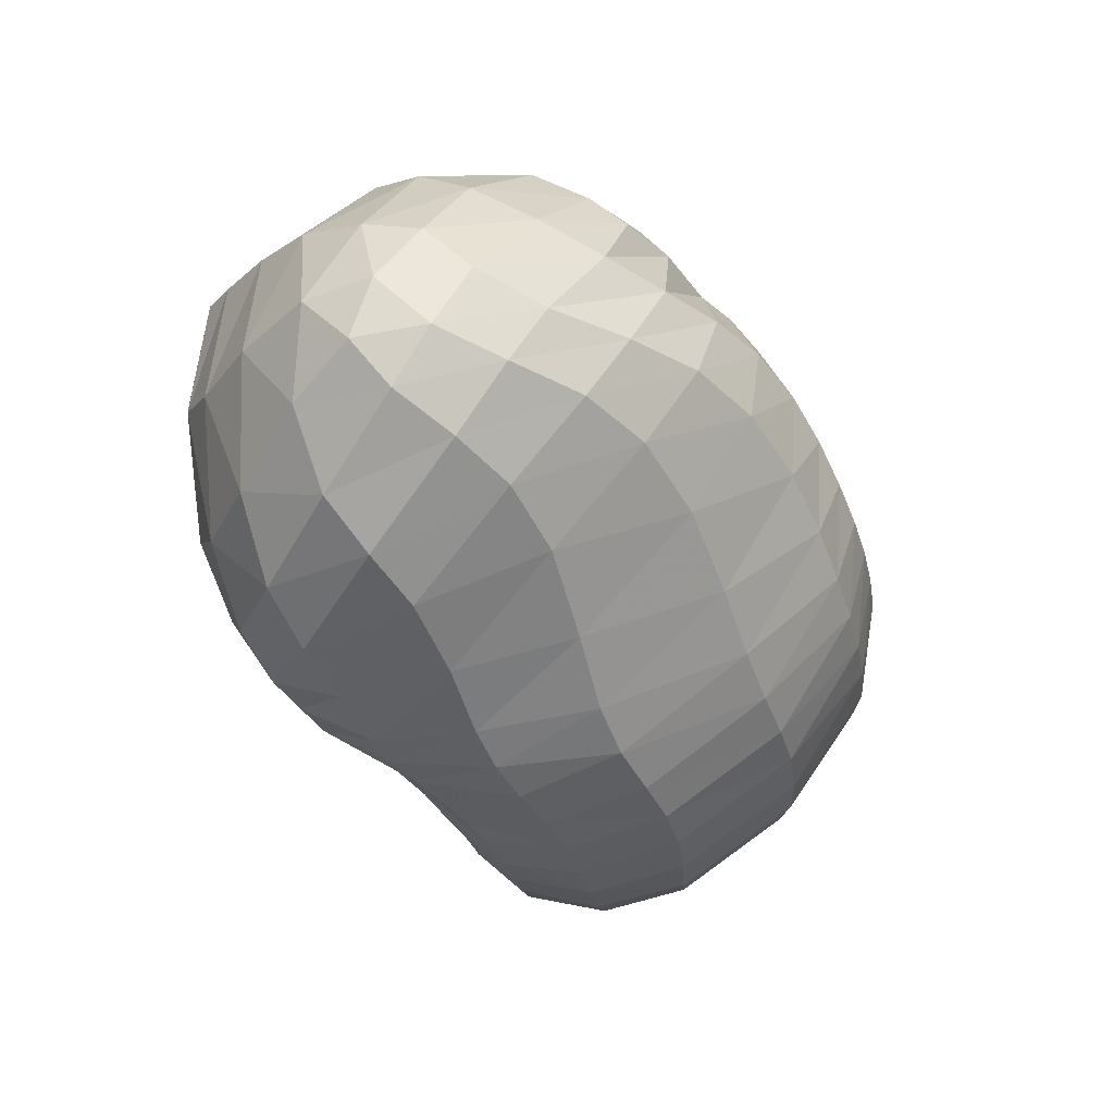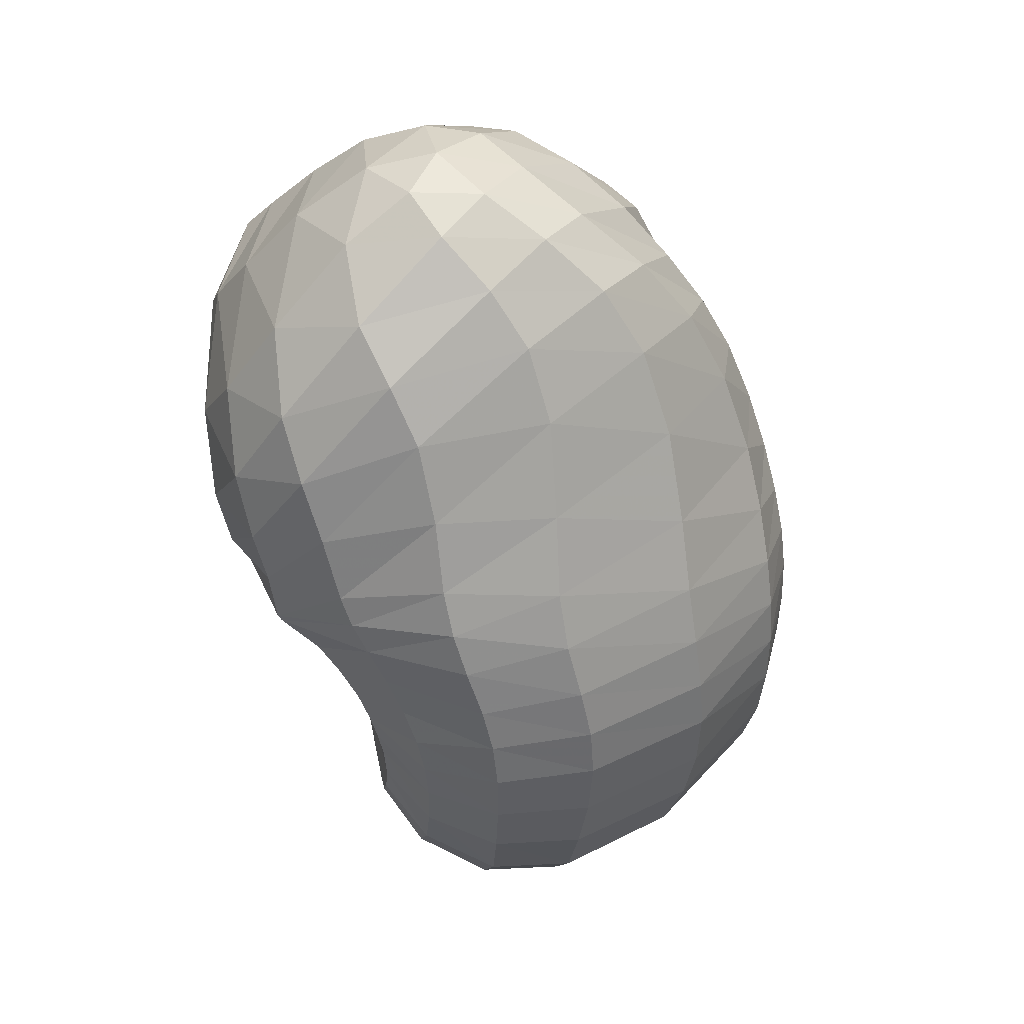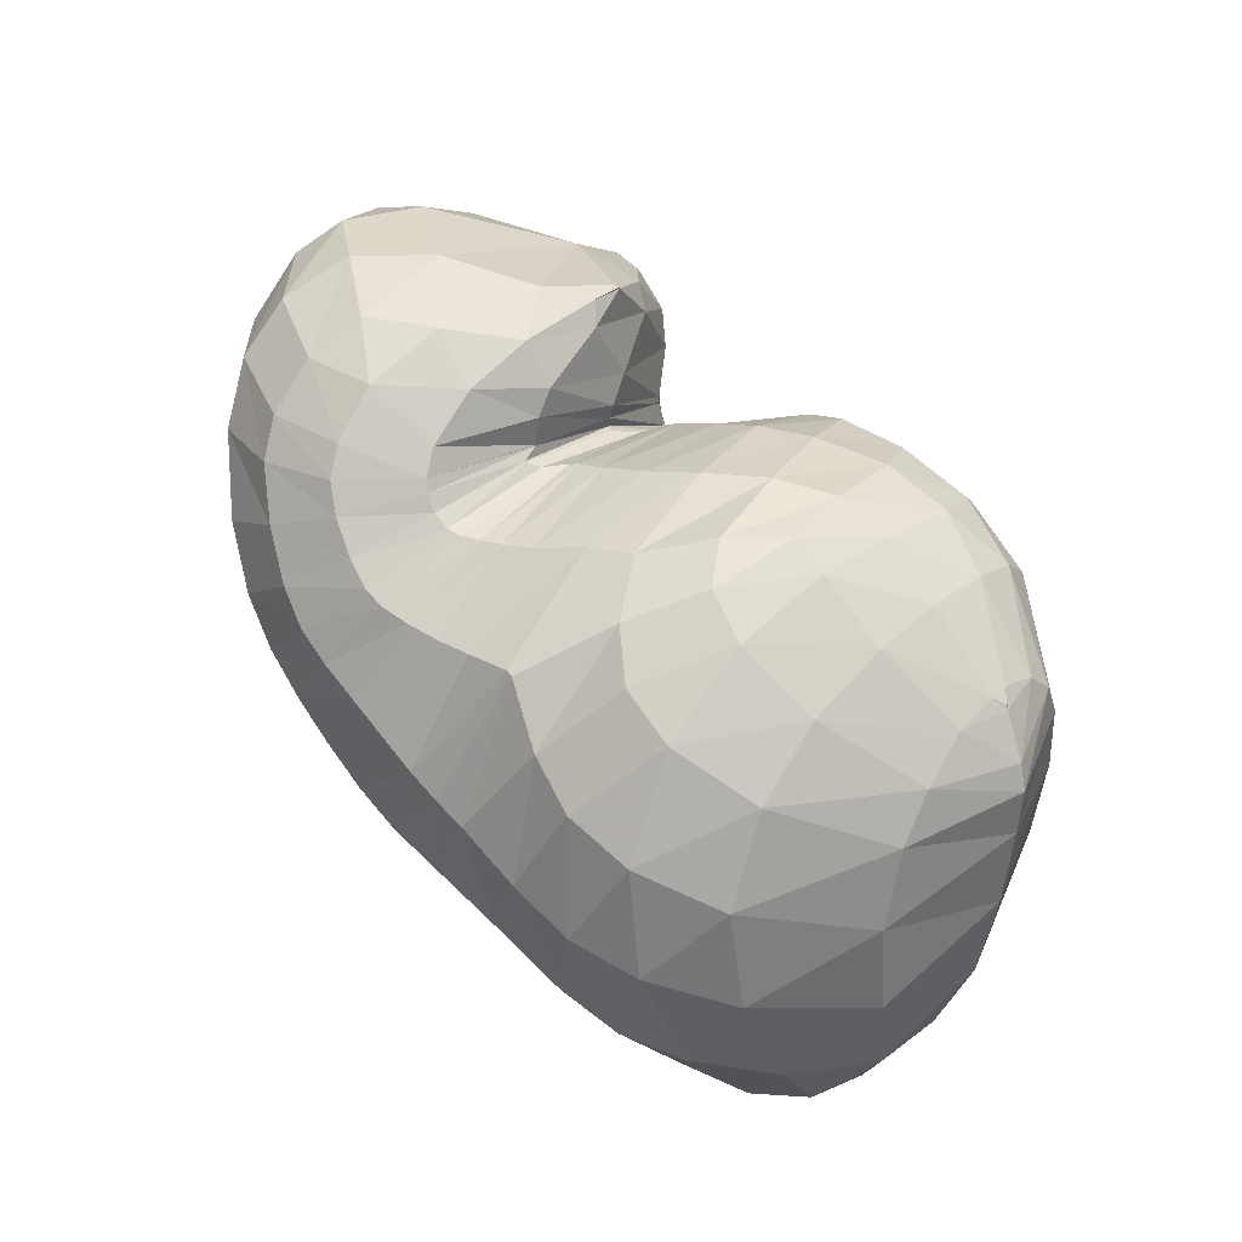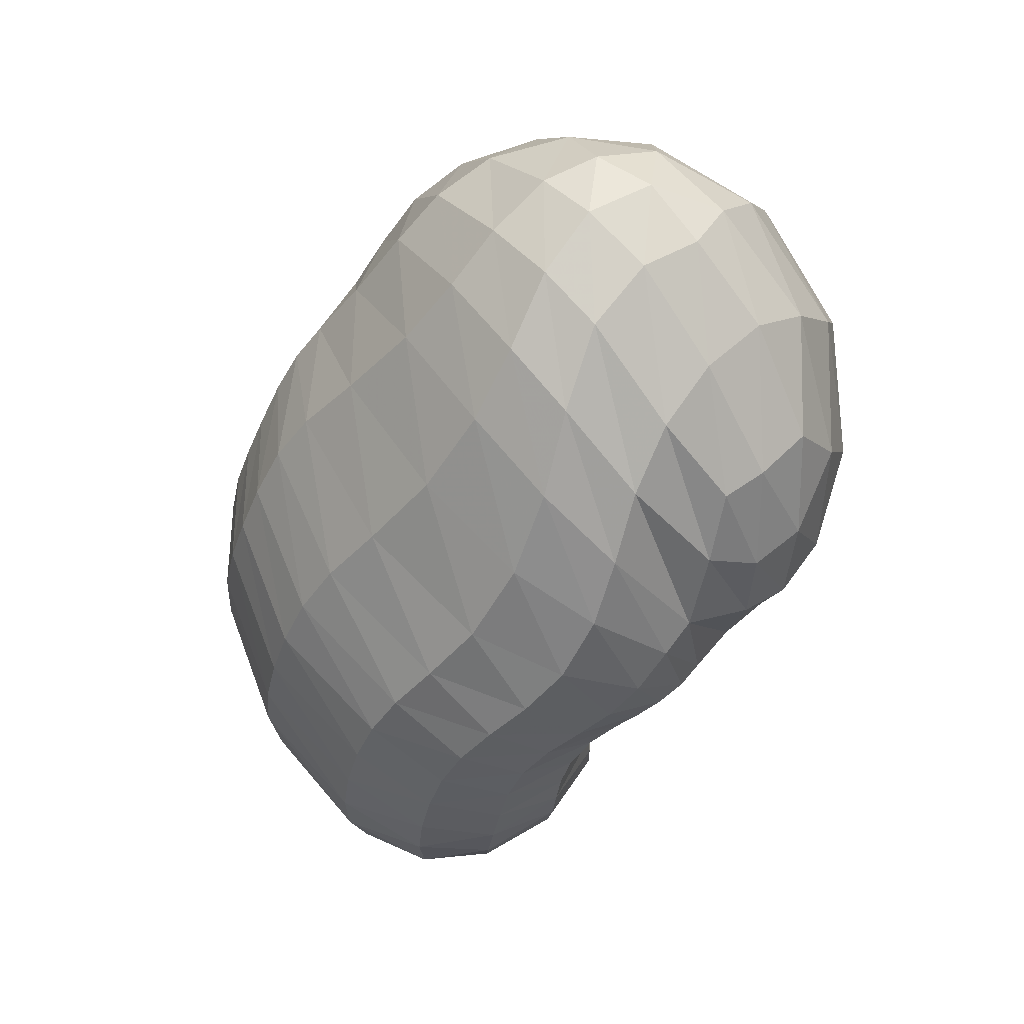
<metadata>
{"format":"obj","ext":"obj","renderer":"f3d","projection":"perspective","resolution":1024,"background":"white","views":[{"elev":-49.7,"azim":-59.2,"up":"+Z"},{"elev":-64.8,"azim":-70.6,"up":"+Z"},{"elev":70.9,"azim":-133.1,"up":"+Y"},{"elev":-55.5,"azim":-122.1,"up":"+Y"}]}
</metadata>
<code>
v 92.73 174 178.4
v 124.2 173.8 200.2
v 166.6 169.5 206.8
v 203.3 160.4 191
v 226.7 137 182
v 232.4 135.2 173
v 237.6 140.3 164.7
v 239.5 138.6 166
v 240.8 146.9 169
v 257.5 144.6 197.8
v 290.3 140.5 199.5
v 79.24 167 171.6
v 121 147.4 219.5
v 175.1 127.8 229.4
v 194.7 112.4 222.5
v 207.8 73.54 209.9
v 218.4 68.32 203.4
v 228.1 67.39 198.2
v 247 68.31 198.5
v 259.8 72.14 206.6
v 277.9 87.23 215.2
v 290.1 104.8 219.5
v 67.74 149.6 161.5
v 106.7 88.7 214.4
v 148.6 54.07 214.2
v 51.03 105.8 135.9
v 90.81 48.24 179.2
v 112.7 26.02 161.3
v 160.5 24.06 179.8
v 189 17.55 177.9
v 215.3 16.12 171.2
v 242.5 17.93 165.2
v 269.8 25.64 172.5
v 297 38.51 184.3
v 315.5 71.73 198.6
v 56.82 64.9 114.4
v 88.66 40.75 95.07
v 139.6 17.91 108.2
v 196.7 13.9 116.4
v 240 19.81 111.9
v 274.2 28.44 115.5
v 307.9 42.14 128.7
v 337.2 65.97 153.3
v 345.8 104.1 175.8
v 58.23 89.08 77.71
v 91.96 73.48 59.18
v 139.4 69.7 54.35
v 195.7 86.02 46.08
v 234.3 91.41 46.88
v 268.5 98.34 54.03
v 304.5 115.4 70.28
v 340.6 135.3 112
v 339.2 153.6 148.7
v 84.89 145.7 72.24
v 130.7 152.3 49.17
v 173.6 155.5 48.68
v 195.7 154.2 49.03
v 223.3 151.8 51.55
v 248.8 153.7 54.47
v 275.5 162.5 67.16
v 296.1 174.1 88.19
v 298.8 182.7 124.6
v 115.6 188 105.9
v 162.5 196.6 100.6
v 124.9 191.5 159.3
v 162.6 196.3 163.6
v 190 192.4 129.5
v 213.5 180.6 113.3
v 227.1 174.7 105.3
v 236.5 173.6 101.2
v 247.2 176.5 103.6
v 255.3 180.4 113.3
v 261.6 180.7 154.6
v 261 166.3 190.3
v 96.9 173.8 182.3
v 91.78 173.4 177.9
v 96.77 176.6 176.3
v 144.9 171.7 208.3
v 94.81 165.6 192
v 123 161.9 212.9
v 125 184.4 181.4
v 146.6 186.2 186.9
v 187.9 166.4 198.5
v 146.4 157.4 220.7
v 171.5 151.7 220.4
v 165.2 186.3 184.2
v 182.3 184.4 175.1
v 214.2 151.2 186.1
v 191.8 145.2 216.1
v 201.2 138.2 212.7
v 198.2 180.5 162.6
v 211.1 174.2 153.4
v 229.4 134.7 179.6
v 210.1 123.9 207.9
v 218.6 107.3 203
v 222.6 165.9 147.8
v 229.7 161.2 144.8
v 237.4 140.3 164.8
v 222 104.4 199.9
v 227.1 105 193.6
v 231.6 160.4 143
v 236.1 161.2 136.5
v 239.5 138.6 165.9
v 232.6 108 189.1
v 233.2 107.9 188.9
v 239.7 163.4 133.5
v 240.1 163.5 133.6
v 239.7 143.6 166.4
v 238.3 103.3 189.3
v 239 103.3 189.4
v 241.9 162.1 139.3
v 242 162.2 139.5
v 245.6 148.8 177.9
v 243.6 110.4 190.9
v 244.9 111.4 192.2
v 245.3 169.6 143.9
v 248.6 173.1 151.7
v 266.8 143.4 203.8
v 255.5 112.8 205.1
v 264.5 116.3 212
v 255.3 168.8 175.7
v 260.9 165.7 190.3
v 279 118.9 215.2
v 291 111 216.7
v 307.8 105.9 207.7
v 328.9 119.6 190
v 327.8 149.8 170.8
v 302.1 172.6 157
v 274.1 174.8 170.6
v 262.4 165.7 190.2
v 90.44 156.6 196.6
v 73.41 161.9 168
v 90.01 179.4 144.3
v 95.59 180 162
v 148.4 136.9 228.5
v 85.89 142.5 197.6
v 115.2 120.3 221.2
v 188 121.2 227
v 144.3 102.6 230.2
v 166.4 90.25 230.5
v 201.8 88.19 214
v 173.7 83.33 226.6
v 180.8 64.61 213.7
v 211.7 70.16 207.5
v 188.1 47.25 204.6
v 194.4 41.18 201.6
v 222.4 67.8 201.1
v 203 37.88 197.9
v 211.4 36.58 194
v 236.9 67.48 196.3
v 219.6 36.19 190.2
v 230.7 36.38 186.8
v 252.7 69.36 201.5
v 243.6 37.65 186.5
v 255.1 39.97 189.7
v 267.4 77.15 211.5
v 264.8 42.96 194
v 275.1 47.87 199.1
v 289.7 104.4 219.3
v 285.8 56.35 203.9
v 295.8 72.26 208.5
v 295.7 101 216
v 78.21 117.9 192.9
v 58.74 128.4 149.9
v 73.08 155.9 113.3
v 83.81 173 129.3
v 133.7 67.79 219.6
v 69.88 95.01 181
v 97.82 63.36 198.6
v 120.4 43.99 198.6
v 132.4 31.73 188.3
v 155.7 41.77 202.1
v 64.55 73.65 162.4
v 49.81 82.38 121.3
v 51.01 102.4 97.16
v 59.78 130.8 103.2
v 102.9 34.12 169.9
v 67.91 56.45 145.7
v 135 23.12 170.1
v 82.07 40.68 134.3
v 101.8 28.53 130.4
v 172.7 19.64 178.3
v 124.2 19.75 133.2
v 146.8 13.28 140.1
v 202.9 16.53 175.5
v 168.8 9.563 146.3
v 191.7 8.32 148.7
v 228.7 16.35 166.8
v 210.8 8.584 146.2
v 227.7 9.894 142.5
v 256.3 21.24 167.6
v 243.8 12.17 140.6
v 258.8 15.59 141.9
v 283.4 30.89 178.2
v 274.3 20.44 146
v 290.4 26.51 152
v 309 51.15 191.2
v 305.6 34.02 159.7
v 319.2 44.87 169.6
v 329.3 61.25 179.9
v 333.8 85.7 188.1
v 68.75 54.26 101.2
v 53.24 78.49 94.94
v 113.5 27.08 99.88
v 67.25 66.85 79.75
v 86.77 52.91 75.33
v 167.8 13.84 114.7
v 110.3 40.87 77.28
v 135.9 35.4 79.74
v 220.3 16.43 113.9
v 166.6 36.26 79.95
v 197.6 41.71 76.8
v 257.5 23.66 112.4
v 222.2 47.04 73.93
v 242.6 51.02 73.93
v 291.1 34.52 121
v 261.3 54.73 76.68
v 278.5 59.42 81.11
v 323.4 51.87 139.1
v 296.1 66.52 87.25
v 313.5 76.15 95.91
v 345.5 85.07 167.3
v 331.3 88.58 110.2
v 346.4 102.9 130.7
v 351.2 116.6 150
v 344.3 132.9 166
v 72.14 82.8 65.96
v 66.37 113.7 72.73
v 113.5 68.2 56.54
v 88.01 116.1 54.96
v 107.7 112.7 46.29
v 170.1 78.21 50.15
v 128.6 110.8 43.03
v 155.2 114.7 41.4
v 214.9 89.59 45.06
v 178.9 120.5 39.35
v 194.5 122.8 38.26
v 252.1 93.77 50.04
v 210 123.7 39
v 227.1 124.3 41.14
v 286.2 105.9 60.11
v 242.6 126.2 43.67
v 258 129.9 47.06
v 325.4 125.9 88.92
v 273.8 135.5 52.67
v 291.8 142.7 63.1
v 344.5 145.1 133.7
v 311.5 150.9 79.7
v 322.8 158.6 96.77
v 326.3 165.3 115.8
v 321.3 169.8 138.2
v 109.4 151.3 55.97
v 102.9 171.2 83
v 152 153.3 48.17
v 129.2 177.6 70.55
v 151 180.1 68.17
v 184.4 155.5 48.54
v 168.9 182.3 72.98
v 188.1 187.5 82.37
v 209.2 152.7 50.26
v 190.4 186.9 82.7
v 203.5 177.8 79.87
v 236.6 152 52.62
v 213.5 173.6 77.14
v 224.1 170.5 74.69
v 260.7 157 58.8
v 233.2 169.3 73.01
v 240 169.4 73.19
v 289 168.9 77.5
v 249.2 170.6 75.76
v 260.3 173.8 80.52
v 300.5 179.7 105.9
v 268.5 177.5 86.01
v 274.2 181 94.24
v 280 185.2 111.7
v 279.9 185.1 137.4
v 143.6 194.7 98.1
v 122.4 193.9 131.9
v 149.8 200.1 130.3
v 166.3 200.6 135.6
v 177.1 196.7 111.8
v 149.6 196.2 161.8
v 176.3 196.7 148.4
v 202.1 186.6 122.4
v 221.6 176.9 108.3
v 232.4 173.7 102.4
v 242.2 174.4 101.5
v 250.2 178 106
v 260.2 183.3 131.9
v 261.1 171.2 180.7
g foo
f 75 1 76
f 76 12 79
f 79 2 75
f 75 76 79
f 12 131 79
f 13 80 131
f 2 79 80
f 80 79 131
f 78 2 80
f 80 13 84
f 84 3 78
f 78 80 84
f 13 135 84
f 14 85 135
f 3 84 85
f 85 84 135
f 83 3 85
f 85 14 89
f 89 4 83
f 83 85 89
f 14 138 89
f 15 90 138
f 4 89 90
f 90 89 138
f 88 4 90
f 90 15 94
f 94 5 88
f 88 90 94
f 15 141 94
f 16 95 141
f 5 94 95
f 95 94 141
f 93 5 95
f 95 16 99
f 99 6 93
f 93 95 99
f 16 144 99
f 17 100 144
f 6 99 100
f 100 99 144
f 98 6 100
f 100 17 104
f 104 7 98
f 98 100 104
f 17 147 104
f 18 105 147
f 7 104 105
f 105 104 147
f 103 7 105
f 105 18 109
f 109 8 103
f 103 105 109
f 18 150 109
f 19 110 150
f 8 109 110
f 110 109 150
f 108 8 110
f 110 19 114
f 114 9 108
f 108 110 114
f 19 153 114
f 20 115 153
f 9 114 115
f 115 114 153
f 113 9 115
f 115 20 119
f 119 10 113
f 113 115 119
f 20 156 119
f 21 120 156
f 10 119 120
f 120 119 156
f 118 10 120
f 120 21 123
f 123 11 118
f 118 120 123
f 21 159 123
f 22 124 159
f 11 123 124
f 124 123 159
f 131 12 132
f 132 23 136
f 136 13 131
f 131 132 136
f 23 163 136
f 24 137 163
f 13 136 137
f 137 136 163
f 135 13 137
f 137 24 139
f 139 14 135
f 135 137 139
f 24 167 139
f 25 140 167
f 14 139 140
f 140 139 167
f 138 14 140
f 140 25 142
f 142 15 138
f 138 140 142
f 15 142 143
f 25 172 142
f 29 143 172
f 143 142 172
f 25 171 172
f 28 179 171
f 29 172 179
f 172 171 179
f 141 15 143
f 143 29 145
f 145 16 141
f 141 143 145
f 29 182 145
f 30 146 182
f 16 145 146
f 146 145 182
f 144 16 146
f 146 30 148
f 148 17 144
f 144 146 148
f 30 185 148
f 31 149 185
f 17 148 149
f 149 148 185
f 147 17 149
f 149 31 151
f 151 18 147
f 147 149 151
f 31 188 151
f 32 152 188
f 18 151 152
f 152 151 188
f 150 18 152
f 152 32 154
f 154 19 150
f 150 152 154
f 32 191 154
f 33 155 191
f 19 154 155
f 155 154 191
f 153 19 155
f 155 33 157
f 157 20 153
f 153 155 157
f 33 194 157
f 34 158 194
f 20 157 158
f 158 157 194
f 156 20 158
f 158 34 160
f 160 21 156
f 156 158 160
f 34 197 160
f 35 161 197
f 21 160 161
f 161 160 197
f 159 21 161
f 161 35 162
f 162 22 159
f 159 161 162
f 35 125 162
f 11 124 125
f 22 162 124
f 125 124 162
f 163 23 164
f 164 26 168
f 168 24 163
f 163 164 168
f 26 173 168
f 27 169 173
f 24 168 169
f 169 168 173
f 167 24 169
f 169 27 170
f 170 25 167
f 167 169 170
f 27 177 170
f 28 171 177
f 25 170 171
f 171 170 177
f 173 26 174
f 174 36 178
f 178 27 173
f 173 174 178
f 177 27 178
f 178 36 180
f 180 28 177
f 177 178 180
f 36 202 180
f 37 181 202
f 28 180 181
f 181 180 202
f 179 28 181
f 181 37 183
f 183 29 179
f 179 181 183
f 37 204 183
f 38 184 204
f 29 183 184
f 184 183 204
f 182 29 184
f 184 38 186
f 186 30 182
f 182 184 186
f 38 207 186
f 39 187 207
f 30 186 187
f 187 186 207
f 185 30 187
f 187 39 189
f 189 31 185
f 185 187 189
f 39 210 189
f 40 190 210
f 31 189 190
f 190 189 210
f 188 31 190
f 190 40 192
f 192 32 188
f 188 190 192
f 40 213 192
f 41 193 213
f 32 192 193
f 193 192 213
f 191 32 193
f 193 41 195
f 195 33 191
f 191 193 195
f 41 216 195
f 42 196 216
f 33 195 196
f 196 195 216
f 194 33 196
f 196 42 198
f 198 34 194
f 194 196 198
f 42 219 198
f 43 199 219
f 34 198 199
f 199 198 219
f 197 34 199
f 199 43 200
f 200 35 197
f 197 199 200
f 43 222 200
f 44 201 222
f 35 200 201
f 201 200 222
f 35 201 125
f 44 126 201
f 11 125 126
f 126 125 201
f 174 26 175
f 175 45 203
f 203 36 174
f 174 175 203
f 202 36 203
f 203 45 205
f 205 37 202
f 202 203 205
f 45 227 205
f 46 206 227
f 37 205 206
f 206 205 227
f 204 37 206
f 206 46 208
f 208 38 204
f 204 206 208
f 46 229 208
f 47 209 229
f 38 208 209
f 209 208 229
f 207 38 209
f 209 47 211
f 211 39 207
f 207 209 211
f 47 232 211
f 48 212 232
f 39 211 212
f 212 211 232
f 210 39 212
f 212 48 214
f 214 40 210
f 210 212 214
f 48 235 214
f 49 215 235
f 40 214 215
f 215 214 235
f 213 40 215
f 215 49 217
f 217 41 213
f 213 215 217
f 49 238 217
f 50 218 238
f 41 217 218
f 218 217 238
f 216 41 218
f 218 50 220
f 220 42 216
f 216 218 220
f 50 241 220
f 51 221 241
f 42 220 221
f 221 220 241
f 219 42 221
f 221 51 223
f 223 43 219
f 219 221 223
f 51 244 223
f 52 224 244
f 43 223 224
f 224 223 244
f 222 43 224
f 224 52 225
f 225 44 222
f 222 224 225
f 52 247 225
f 53 226 247
f 44 225 226
f 226 225 247
f 44 226 126
f 53 127 226
f 11 126 127
f 127 126 226
f 175 26 176
f 176 54 228
f 228 45 175
f 175 176 228
f 227 45 228
f 228 54 230
f 230 46 227
f 227 228 230
f 54 252 230
f 55 231 252
f 46 230 231
f 231 230 252
f 229 46 231
f 231 55 233
f 233 47 229
f 229 231 233
f 55 254 233
f 56 234 254
f 47 233 234
f 234 233 254
f 232 47 234
f 234 56 236
f 236 48 232
f 232 234 236
f 56 257 236
f 57 237 257
f 48 236 237
f 237 236 257
f 235 48 237
f 237 57 239
f 239 49 235
f 235 237 239
f 57 260 239
f 58 240 260
f 49 239 240
f 240 239 260
f 238 49 240
f 240 58 242
f 242 50 238
f 238 240 242
f 58 263 242
f 59 243 263
f 50 242 243
f 243 242 263
f 241 50 243
f 243 59 245
f 245 51 241
f 241 243 245
f 59 266 245
f 60 246 266
f 51 245 246
f 246 245 266
f 244 51 246
f 246 60 248
f 248 52 244
f 244 246 248
f 60 269 248
f 61 249 269
f 52 248 249
f 249 248 269
f 247 52 249
f 249 61 250
f 250 53 247
f 247 249 250
f 61 272 250
f 62 251 272
f 53 250 251
f 251 250 272
f 53 251 127
f 62 128 251
f 11 127 128
f 128 127 251
f 176 26 164
f 164 23 165
f 165 54 176
f 164 165 176
f 165 23 166
f 166 63 253
f 253 54 165
f 165 166 253
f 252 54 253
f 253 63 255
f 255 55 252
f 252 253 255
f 63 277 255
f 64 256 277
f 55 255 256
f 256 255 277
f 254 55 256
f 256 64 258
f 258 56 254
f 254 256 258
f 56 258 259
f 64 281 258
f 67 259 281
f 259 258 281
f 64 280 281
f 66 283 280
f 67 281 283
f 281 280 283
f 257 56 259
f 259 67 261
f 261 57 257
f 257 259 261
f 67 284 261
f 68 262 284
f 57 261 262
f 262 261 284
f 260 57 262
f 262 68 264
f 264 58 260
f 260 262 264
f 68 285 264
f 69 265 285
f 58 264 265
f 265 264 285
f 263 58 265
f 265 69 267
f 267 59 263
f 263 265 267
f 69 286 267
f 70 268 286
f 59 267 268
f 268 267 286
f 266 59 268
f 268 70 270
f 270 60 266
f 266 268 270
f 70 287 270
f 71 271 287
f 60 270 271
f 271 270 287
f 269 60 271
f 271 71 273
f 273 61 269
f 269 271 273
f 71 288 273
f 72 274 288
f 61 273 274
f 274 273 288
f 272 61 274
f 274 72 275
f 275 62 272
f 272 274 275
f 72 289 275
f 73 276 289
f 62 275 276
f 276 275 289
f 62 276 128
f 73 129 276
f 11 128 129
f 129 128 276
f 73 290 129
f 74 130 290
f 11 129 130
f 130 129 290
f 166 23 132
f 132 12 133
f 133 63 166
f 132 133 166
f 133 12 134
f 134 65 278
f 278 63 133
f 133 134 278
f 277 63 278
f 278 65 279
f 279 64 277
f 277 278 279
f 65 282 279
f 66 280 282
f 64 279 280
f 280 279 282
f 134 12 76
f 76 1 77
f 77 65 134
f 76 77 134
f 1 75 77
f 2 81 75
f 65 77 81
f 77 75 81
f 282 65 81
f 81 2 82
f 82 66 282
f 81 82 282
f 2 78 82
f 3 86 78
f 66 82 86
f 82 78 86
f 283 66 86
f 86 3 87
f 87 67 283
f 86 87 283
f 3 83 87
f 4 91 83
f 67 87 91
f 87 83 91
f 284 67 91
f 91 4 92
f 92 68 284
f 91 92 284
f 4 88 92
f 5 96 88
f 68 92 96
f 92 88 96
f 285 68 96
f 96 5 97
f 97 69 285
f 96 97 285
f 5 93 97
f 6 101 93
f 69 97 101
f 97 93 101
f 286 69 101
f 101 6 102
f 102 70 286
f 101 102 286
f 6 98 102
f 7 106 98
f 70 102 106
f 102 98 106
f 287 70 106
f 106 7 107
f 107 71 287
f 106 107 287
f 7 103 107
f 8 111 103
f 71 107 111
f 107 103 111
f 288 71 111
f 111 8 112
f 112 72 288
f 111 112 288
f 8 108 112
f 9 116 108
f 72 112 116
f 112 108 116
f 289 72 116
f 116 9 117
f 117 73 289
f 116 117 289
f 9 113 117
f 10 121 113
f 73 117 121
f 117 113 121
f 290 73 121
f 121 10 122
f 122 74 290
f 121 122 290
f 10 118 122
f 11 130 118
f 74 122 130
f 122 118 130
g

</code>
